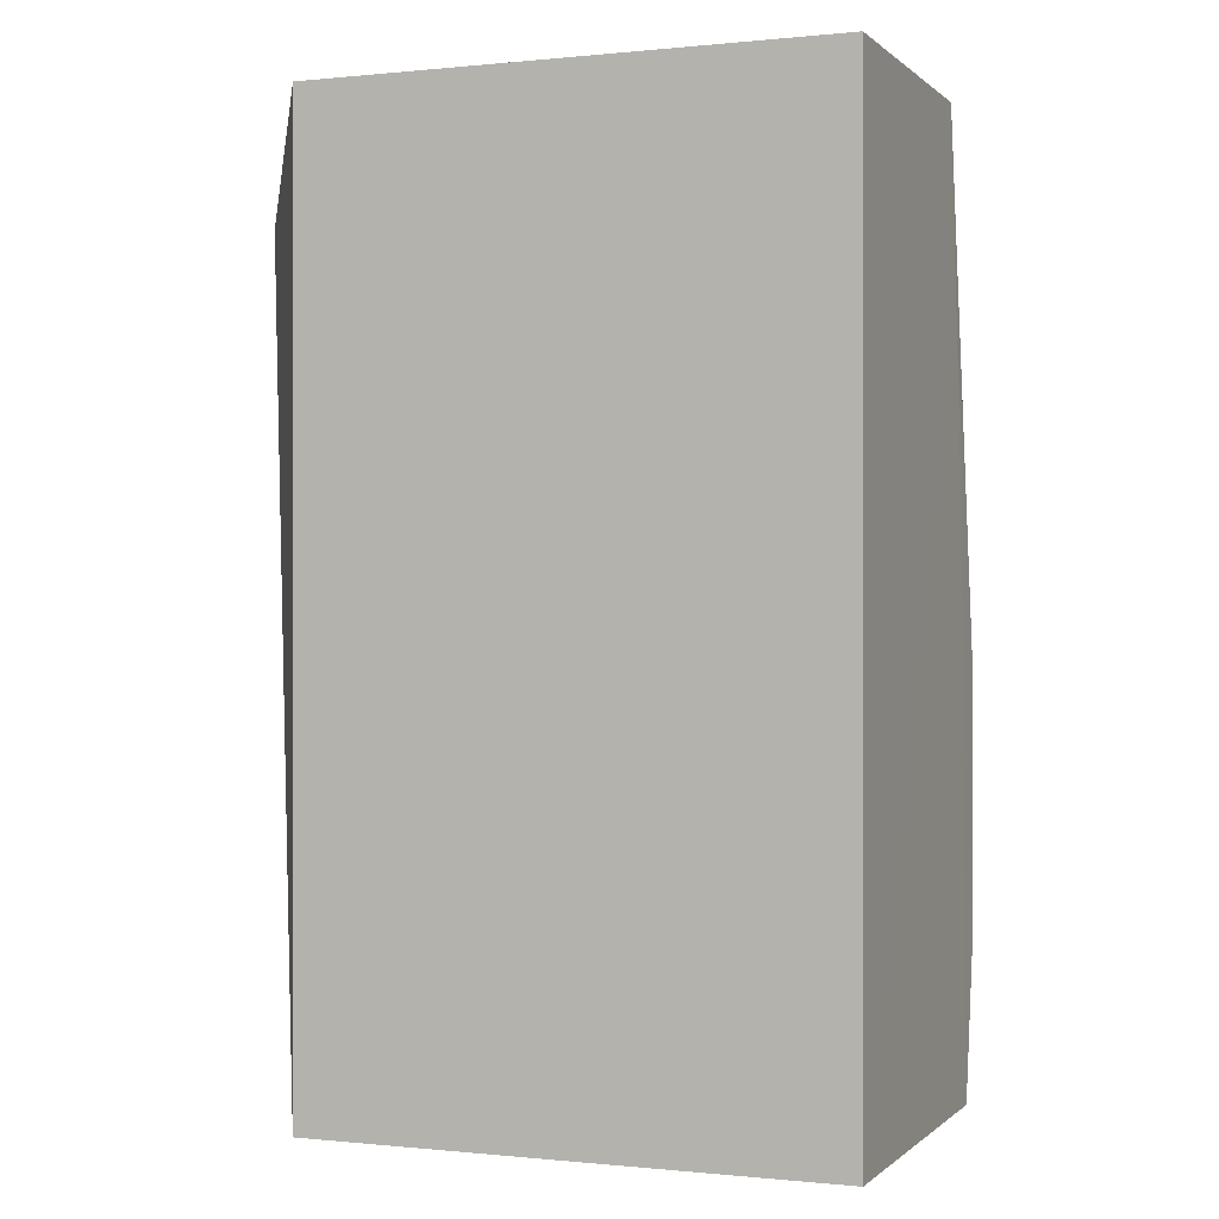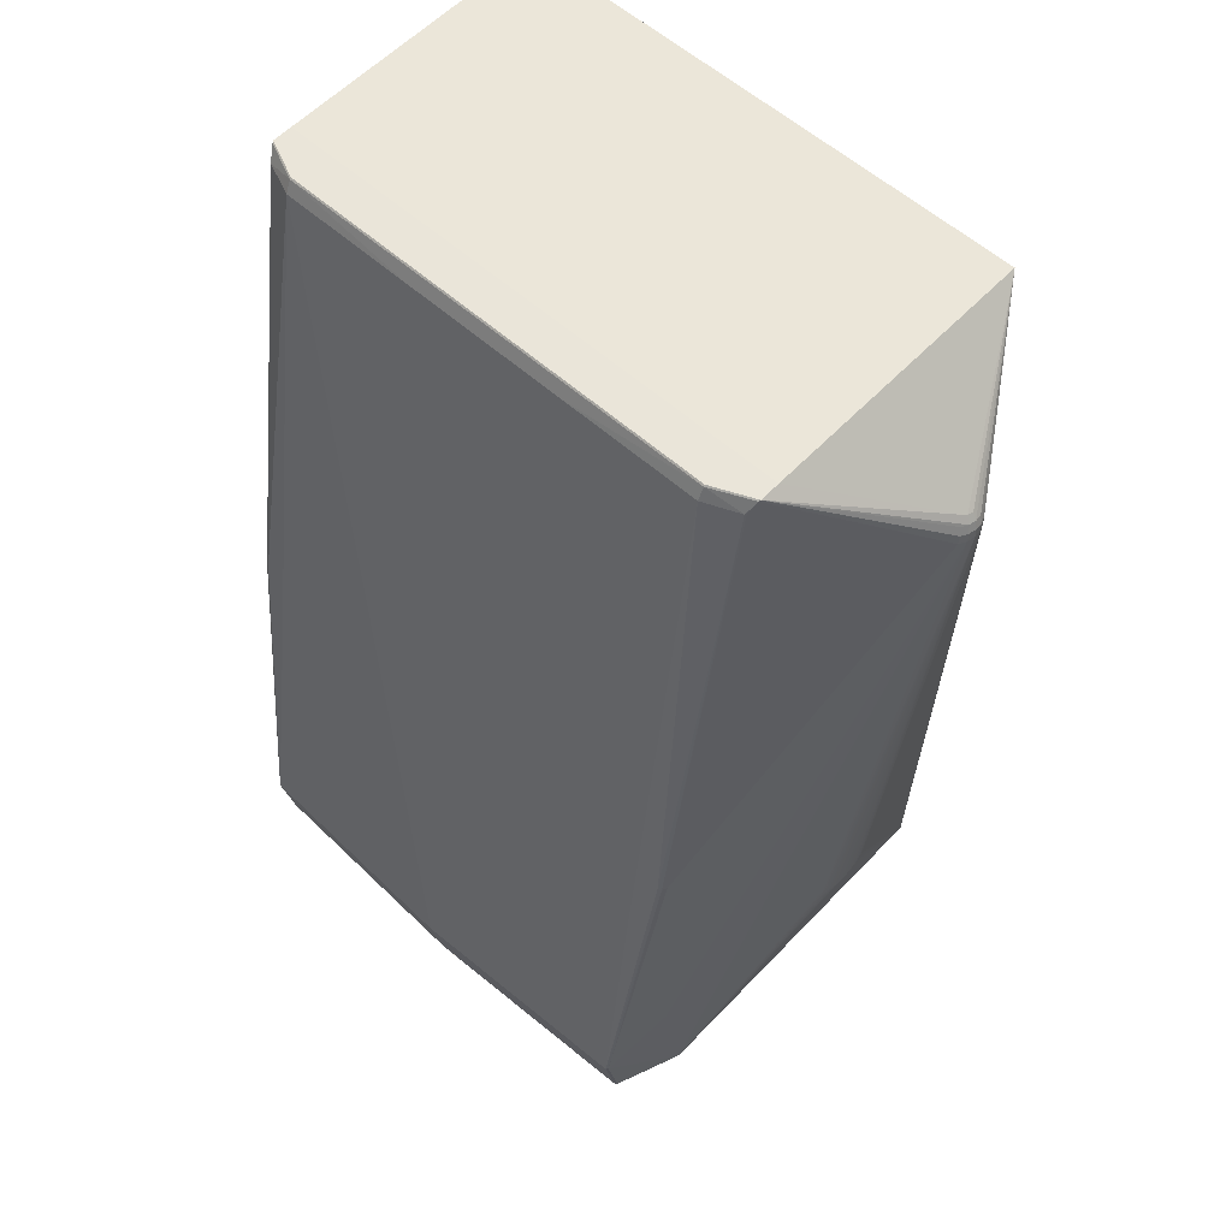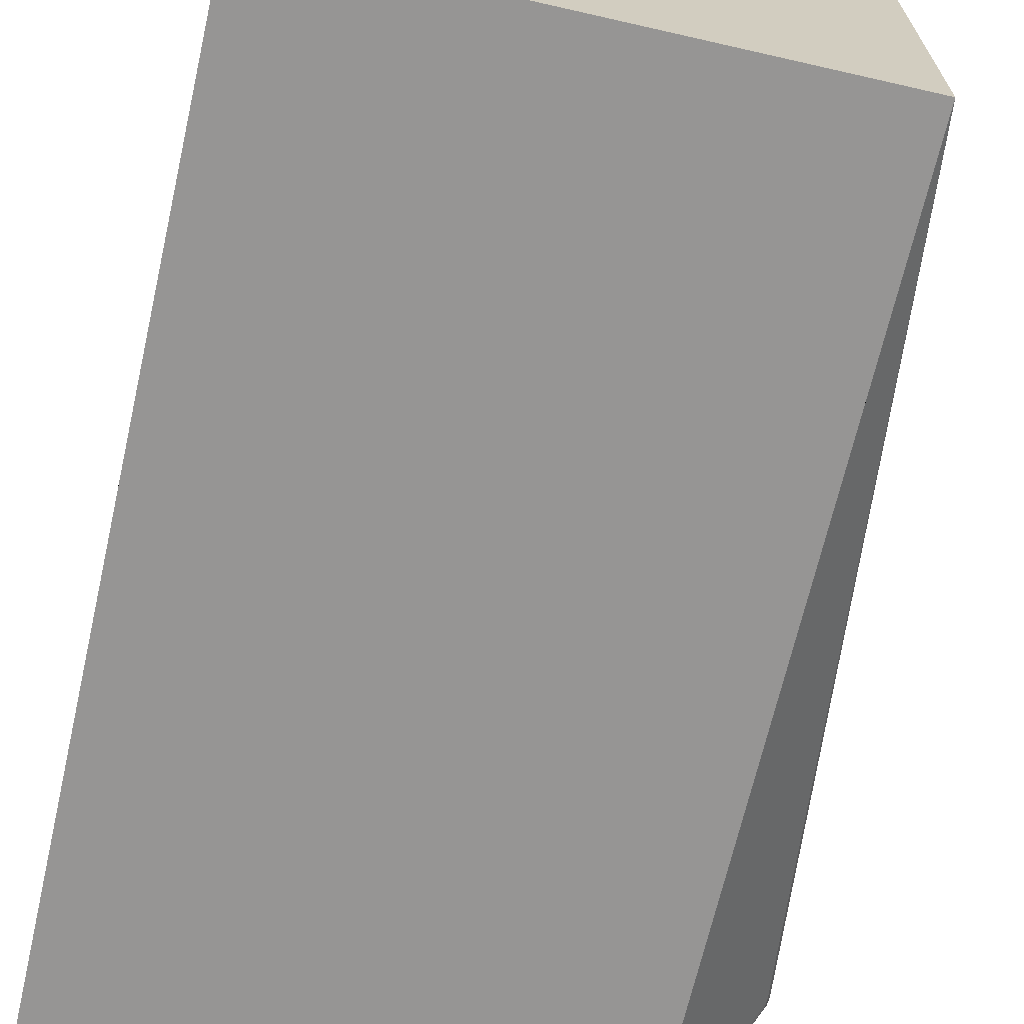
<metadata>
{"format":"obj","ext":"obj","renderer":"f3d","projection":"perspective","resolution":1024,"background":"white","views":[{"elev":-0.1,"azim":-158.6,"up":"+Y"},{"elev":57.5,"azim":42.8,"up":"+Y"},{"elev":-67.6,"azim":-12.9,"up":"+Z"}]}
</metadata>
<code>
o
v -5.905 -10 -4.09
v -5.905 9.847 -4.09
v -5.415 -10 -4.09
v -5.905 -8.666 -4.09
v -5.905 9.847 -4.09
v -5.905 -10 -4.09
v -5.905 11.17 -4.09
v -5.905 9.847 -4.09
v -5.905 -8.666 -4.09
v -5.415 -9.698 5.675
v -5.375 -9.738 5.669
v -5.375 -9.698 5.718
v -5.905 -10 -4.09
v -5.415 -10 -4.09
v -5.905 -10 4.089
v -5.415 -9.698 5.675
v -5.905 -10 4.089
v -5.375 -9.738 5.669
v 5.905 -10 -4.089
v 5.415 -10 -4.089
v -5.415 -10 -4.09
v -5.415 -9.698 5.675
v -5.415 -8.242 5.986
v -5.905 -10 4.089
v -5.415 -9.698 5.675
v -5.375 -9.698 5.718
v -5.375 -8.241 6.028
v -5.415 -9.698 5.675
v -5.375 -8.241 6.028
v -5.415 -8.242 5.986
v -5.415 -8.242 5.986
v -5.905 -6.829 4.62
v -5.905 -10 4.089
v -5.905 9.847 -4.09
v 5.905 11.17 -4.089
v -5.415 -10 -4.09
v -5.905 11.17 -4.09
v 5.905 11.17 -4.089
v -5.905 9.847 -4.09
v -5.375 -9.738 5.669
v -0.00031 -9.738 5.892
v -5.375 -9.698 5.718
v -5.375 -9.698 5.718
v -0.00031 -9.738 5.892
v -0.000312 -9.698 5.94
v -5.905 -10 4.089
v -0.00031 -9.738 5.892
v -5.375 -9.738 5.669
v 5.905 -10 -4.089
v 5.905 9.847 -4.089
v 5.905 -8.666 -4.089
v -5.905 11.17 -4.09
v -5.905 11.17 2.272
v 5.905 11.17 -4.089
v -0.00031 -9.738 5.892
v 5.375 -9.698 5.718
v -0.000312 -9.698 5.94
v -0.00031 -9.738 5.892
v 5.375 -9.738 5.67
v 5.375 -9.698 5.718
v 5.375 -9.738 5.67
v 5.415 -9.698 5.676
v 5.375 -9.698 5.718
v -5.787 10.91 2.931
v -5.763 10.87 2.968
v -5.889 11.15 2.762
v -5.415 -8.242 5.986
v -5.883 -1.579 4.702
v -5.905 -6.829 4.62
v -5.883 -1.579 4.702
v -5.905 -1.668 4.621
v -5.905 -6.829 4.62
v -5.375 -9.698 5.718
v -0.000329 -8.241 6.251
v -5.375 -8.241 6.028
v -5.375 -9.698 5.718
v -0.000312 -9.698 5.94
v -0.000329 -8.241 6.251
v -0.00031 -9.738 5.892
v 5.905 -10 4.09
v 5.375 -9.738 5.67
v 5.375 -9.738 5.67
v 5.905 -10 4.09
v 5.415 -9.698 5.676
v 5.415 -9.698 5.676
v 5.375 -8.241 6.029
v 5.375 -9.698 5.718
v 5.375 -9.698 5.718
v 5.375 -8.241 6.029
v -0.000312 -9.698 5.94
v -0.000312 -9.698 5.94
v 5.375 -8.241 6.029
v -0.000329 -8.241 6.251
v 5.905 -10 4.09
v 5.415 -8.242 5.986
v 5.415 -9.698 5.676
v 5.415 -9.698 5.676
v 5.415 -8.242 5.986
v 5.375 -8.241 6.029
v -5.905 11.17 2.725
v -5.889 11.15 2.762
v -5.011 11.17 3.12
v -5.763 10.87 2.968
v -5.018 11.14 3.15
v -5.889 11.15 2.762
v -5.889 11.15 2.762
v -5.018 11.14 3.15
v -5.011 11.17 3.12
v -5.905 11.17 2.725
v -5.88 -0.3312 4.706
v -5.889 11.15 2.762
v -5.415 -8.242 5.986
v -5.88 -0.3312 4.706
v -5.883 -1.579 4.702
v -5.787 10.91 2.931
v -5.889 11.15 2.762
v -5.813 -0.377 4.802
v -5.88 -0.3312 4.706
v -5.813 -0.377 4.802
v -5.889 11.15 2.762
v -5.375 -8.241 6.028
v -5.813 -0.377 4.802
v -5.415 -8.242 5.986
v -5.415 -8.242 5.986
v -5.813 -0.377 4.802
v -5.88 -0.3312 4.706
v -5.787 10.91 2.931
v -5.813 -0.377 4.802
v -5.763 10.87 2.968
v -5.905 11.17 2.725
v -5.905 -0.2952 4.621
v -5.88 -0.3312 4.706
v -5.883 -1.579 4.702
v -5.905 -0.2952 4.621
v -5.905 -1.668 4.621
v -5.88 -0.3312 4.706
v -5.905 -0.2952 4.621
v -5.883 -1.579 4.702
v -0.000329 -8.241 6.251
v -5.212 -1.954 5.135
v -5.375 -8.241 6.028
v 5.415 -10 -4.089
v 5.415 -10 4.09
v -5.415 -10 -4.09
v 5.905 -10 -4.089
v 5.415 -10 4.09
v 5.415 -10 -4.089
v 5.905 -10 -4.089
v 5.905 -10 4.09
v 5.415 -10 4.09
v -5.905 -10 4.089
v 5.415 -10 4.09
v -0.00031 -9.738 5.892
v -0.00031 -9.738 5.892
v 5.415 -10 4.09
v 5.905 -10 4.09
v -5.375 -8.241 6.028
v -5.734 -0.3909 4.843
v -5.813 -0.377 4.802
v -5.813 -0.377 4.802
v -5.734 -0.3909 4.843
v -5.763 10.87 2.968
v -5.212 -1.954 5.135
v -5.734 -0.3909 4.843
v -5.375 -8.241 6.028
v -0.000329 -8.241 6.251
v -5.008 10.86 3.282
v -5.212 -1.954 5.135
v -5.763 10.87 2.968
v -5.008 10.86 3.282
v -5.018 11.14 3.15
v -5.734 -0.3909 4.843
v -5.008 10.86 3.282
v -5.763 10.87 2.968
v -5.212 -1.954 5.135
v -5.008 10.86 3.282
v -5.734 -0.3909 4.843
v -5.415 -10 -4.09
v -0.000215 -10 4.09
v -5.905 -10 4.089
v 5.415 -10 4.09
v -0.000215 -10 4.09
v -5.415 -10 -4.09
v -5.905 -10 4.089
v -0.000215 -10 4.09
v 5.415 -10 4.09
v 5.905 -10 -4.089
v -5.415 -10 -4.09
v 5.905 6.079 -4.089
v 5.905 11.17 -4.089
v 5.905 6.079 -4.089
v -5.415 -10 -4.09
v 5.905 -10 -4.089
v 5.905 6.079 -4.089
v 5.905 9.847 -4.089
v 5.905 11.17 -4.089
v 5.905 9.847 -4.089
v 5.905 6.079 -4.089
v -5.905 -10 -4.09
v -5.905 -10 4.089
v -5.918 5.842 3.263
v -5.905 -6.829 4.62
v -5.918 5.842 3.263
v -5.905 -10 4.089
v -5.905 -1.668 4.621
v -5.918 5.842 3.263
v -5.905 -6.829 4.62
v -5.905 -0.2952 4.621
v -5.918 5.842 3.263
v -5.905 -1.668 4.621
v -5.905 11.17 2.725
v -5.918 5.842 3.263
v -5.905 -0.2952 4.621
v -5.905 11.17 -4.09
v -5.905 -8.666 -4.09
v -5.918 6.014 2.252
v -5.905 11.17 -4.09
v -5.918 6.014 2.252
v -5.905 11.17 2.272
v -5.905 11.17 2.725
v -5.905 11.17 2.272
v -5.918 6.014 2.252
v -5.905 11.17 2.725
v -5.918 6.014 2.252
v -5.918 5.842 3.263
v -5.905 -8.666 -4.09
v -5.905 -10 -4.09
v -5.918 6.014 2.252
v -5.905 -10 -4.09
v -5.918 5.842 3.263
v -5.918 6.014 2.252
v 5.905 -10 4.09
v 5.905 -6.829 4.621
v 5.415 -8.242 5.986
v 5.905 -10 -4.089
v 5.905 -8.666 -4.089
v 8.037 8.631 -0.9935
v 5.905 9.847 -4.089
v 8.037 8.631 -0.9935
v 5.905 -8.666 -4.089
v 5.905 11.17 -4.089
v 8.037 8.631 -0.9935
v 5.905 9.847 -4.089
v 5.905 11.17 -4.089
v 8.018 8.81 -1.018
v 8.037 8.631 -0.9935
v 5.905 11.17 -4.089
v 8.029 9.013 -0.8616
v 8.091 8.844 -0.8451
v 5.905 11.17 -4.089
v 8.091 8.844 -0.8451
v 8.018 8.81 -1.018
v 8.018 8.81 -1.018
v 8.091 8.844 -0.8451
v 8.037 8.631 -0.9935
v 5.905 -10 -4.089
v 6.992 -4.972 -0.6288
v 6.992 -5.076 -0.5561
v 5.905 -10 -4.089
v 6.992 -4.858 -0.6823
v 6.992 -4.972 -0.6288
v 5.905 -10 -4.089
v 6.992 -5.076 -0.5561
v 6.992 -5.166 -0.4666
v 5.905 -10 -4.089
v 8.037 8.631 -0.9935
v 8.112 8.666 -0.8158
v 8.091 8.844 -0.8451
v 8.112 8.666 -0.8158
v 8.037 8.631 -0.9935
v 6.992 -4.972 -0.6288
v 8.112 8.666 -0.8158
v 6.992 -5.076 -0.5561
v 5.905 -10 -4.089
v 8.112 8.666 -0.8158
v 6.992 -4.858 -0.6823
v 6.992 -4.858 -0.6823
v 8.112 8.666 -0.8158
v 6.992 -4.972 -0.6288
v 5.905 11.17 -4.089
v 8.052 9.047 -0.6927
v 8.029 9.013 -0.8616
v 5.905 11.17 -4.089
v 7.949 9.193 -0.7216
v 8.052 9.047 -0.6927
v 5.905 -10 -4.089
v 6.992 -5.166 -0.4666
v 6.992 -5.238 -0.3628
v 8.029 9.013 -0.8616
v 8.116 8.88 -0.6599
v 8.091 8.844 -0.8451
v 8.052 9.047 -0.6927
v 8.116 8.88 -0.6599
v 8.029 9.013 -0.8616
v 8.091 8.844 -0.8451
v 8.116 8.88 -0.6599
v 8.112 8.666 -0.8158
v 5.905 -10 -4.089
v 6.992 -5.238 -0.3628
v 6.992 -5.292 -0.2481
v 5.905 11.17 -4.089
v 7.93 9.221 -0.5789
v 7.949 9.193 -0.7216
v 6.992 -5.076 -0.5561
v 8.138 8.704 -0.6251
v 6.992 -5.166 -0.4666
v 8.112 8.666 -0.8158
v 8.138 8.704 -0.6251
v 6.992 -5.076 -0.5561
v 6.992 -5.166 -0.4666
v 8.138 8.704 -0.6251
v 6.992 -5.238 -0.3628
v 6.992 -5.238 -0.3628
v 8.138 8.704 -0.6251
v 6.992 -5.292 -0.2481
v 8.116 8.88 -0.6599
v 8.138 8.704 -0.6251
v 8.112 8.666 -0.8158
v 5.905 -10 -4.089
v 6.992 -5.292 -0.2481
v 6.992 -5.325 -0.1257
v 8.138 8.704 -0.6251
v 6.992 -5.325 -0.1257
v 6.992 -5.292 -0.2481
v 7.949 9.193 -0.7216
v 8.029 9.08 -0.5239
v 8.052 9.047 -0.6927
v 7.93 9.221 -0.5789
v 8.029 9.08 -0.5239
v 7.949 9.193 -0.7216
v 8.052 9.047 -0.6927
v 8.029 9.08 -0.5239
v 8.116 8.88 -0.6599
v 8.029 9.08 -0.5239
v 8.091 8.917 -0.4748
v 8.116 8.88 -0.6599
v 5.905 -10 -4.089
v 6.992 -5.336 0.00042
v 5.905 -10 4.09
v 5.905 -10 -4.089
v 6.992 -5.325 -0.1257
v 6.992 -5.336 0.00042
v 8.138 8.704 -0.6251
v 6.992 -5.336 0.00042
v 6.992 -5.325 -0.1257
v 5.905 -10 4.09
v 8.112 8.742 -0.4344
v 5.905 -6.829 4.621
v 5.905 -6.829 4.621
v 8.112 8.742 -0.4344
v 5.415 -8.242 5.986
v 8.116 8.88 -0.6599
v 8.112 8.742 -0.4344
v 8.138 8.704 -0.6251
v 8.091 8.917 -0.4748
v 8.112 8.742 -0.4344
v 8.116 8.88 -0.6599
v 6.992 -5.336 0.00042
v 6.992 -5.325 0.1266
v 5.905 -10 4.09
v 8.138 8.704 -0.6251
v 6.992 -5.325 0.1266
v 6.992 -5.336 0.00042
v 8.029 9.08 -0.5239
v 7.963 9.111 -0.3665
v 8.091 8.917 -0.4748
v 8.091 8.917 -0.4748
v 8.018 8.951 -0.3022
v 8.112 8.742 -0.4344
v 7.963 9.111 -0.3665
v 8.018 8.951 -0.3022
v 8.091 8.917 -0.4748
v 6.992 -5.325 0.1266
v 6.992 -5.292 0.2489
v 5.905 -10 4.09
v 8.138 8.704 -0.6251
v 6.992 -5.292 0.2489
v 6.992 -5.325 0.1266
v 8.112 8.742 -0.4344
v 8.037 8.777 -0.2567
v 5.415 -8.242 5.986
v 8.018 8.951 -0.3022
v 8.037 8.777 -0.2567
v 8.112 8.742 -0.4344
v 6.992 -5.292 0.2489
v 6.992 -5.238 0.3637
v 5.905 -10 4.09
v 8.138 8.704 -0.6251
v 6.992 -5.238 0.3637
v 6.992 -5.292 0.2489
v 6.992 -5.238 0.3637
v 6.992 -5.166 0.4674
v 5.905 -10 4.09
v 8.138 8.704 -0.6251
v 6.992 -5.166 0.4674
v 6.992 -5.238 0.3637
v 6.992 -5.166 0.4674
v 6.992 -5.076 0.557
v 5.905 -10 4.09
v 8.138 8.704 -0.6251
v 6.992 -5.076 0.557
v 6.992 -5.166 0.4674
v 6.992 -5.076 0.557
v 6.992 -4.972 0.6296
v 5.905 -10 4.09
v 8.112 8.742 -0.4344
v 6.992 -4.972 0.6296
v 8.138 8.704 -0.6251
v 8.138 8.704 -0.6251
v 6.992 -4.972 0.6296
v 6.992 -5.076 0.557
v -0.000329 -8.241 6.251
v -1.885 10.87 3.287
v -5.008 10.86 3.282
v -5.008 10.86 3.282
v -1.885 10.87 3.287
v -5.018 11.14 3.15
v -5.905 11.17 2.725
v -5.011 11.17 3.12
v -1.672 11.17 3.12
v -5.018 11.14 3.15
v -1.672 11.17 3.12
v -5.011 11.17 3.12
v 5.905 -10 4.09
v 6.992 -4.858 0.6831
v 8.112 8.742 -0.4344
v 6.992 -4.972 0.6296
v 6.992 -4.858 0.6831
v 5.905 -10 4.09
v 8.112 8.742 -0.4344
v 6.992 -4.858 0.6831
v 6.992 -4.972 0.6296
v 7.93 9.221 -0.5789
v 5.905 11.17 2.726
v 8.029 9.08 -0.5239
v 8.029 9.08 -0.5239
v 5.905 11.17 2.726
v 7.963 9.111 -0.3665
v 7.963 9.111 -0.3665
v 5.905 11.17 2.726
v 8.018 8.951 -0.3022
v 8.018 8.951 -0.3022
v 5.905 11.17 2.726
v 8.037 8.777 -0.2567
v -5.905 11.17 2.725
v -1.672 11.17 3.12
v 5.905 11.17 2.726
v -5.905 11.17 2.725
v 5.905 11.17 2.726
v -5.905 11.17 2.272
v 5.905 11.17 2.726
v 5.889 11.14 2.762
v 8.037 8.777 -0.2567
v 5.905 11.17 -4.089
v 5.905 11.17 2.272
v 7.93 9.221 -0.5789
v 7.93 9.221 -0.5789
v 5.905 11.17 2.272
v 5.905 11.17 2.726
v 5.889 11.14 2.762
v 5.771 10.87 2.964
v 5.796 10.91 2.926
v -5.018 11.14 3.15
v 5.011 11.17 3.121
v -1.672 11.17 3.12
v -1.672 11.17 3.12
v 5.011 11.17 3.121
v 5.905 11.17 2.726
v 5.905 11.17 2.726
v 5.011 11.17 3.121
v 5.889 11.14 2.762
v -5.018 11.14 3.15
v 5.017 11.14 3.15
v 5.011 11.17 3.121
v 5.889 11.14 2.762
v 5.017 11.14 3.15
v 5.771 10.87 2.964
v 5.011 11.17 3.121
v 5.017 11.14 3.15
v 5.889 11.14 2.762
v 5.017 11.14 3.15
v 5.011 10.86 3.282
v 5.771 10.87 2.964
v 5.375 -8.241 6.029
v 5.23 -1.945 5.136
v -0.000329 -8.241 6.251
v -0.000329 -8.241 6.251
v 5.23 -1.945 5.136
v 5.011 10.86 3.282
v -5.905 11.17 2.272
v 1.667 11.17 2.272
v 5.905 11.17 -4.089
v 5.905 11.17 -4.089
v 1.667 11.17 2.272
v 5.905 11.17 2.272
v 5.905 11.17 2.726
v 1.667 11.17 2.272
v -5.905 11.17 2.272
v 5.905 11.17 2.272
v 1.667 11.17 2.272
v 5.905 11.17 2.726
v -1.885 10.87 3.287
v 1.884 10.87 3.287
v -5.018 11.14 3.15
v -5.018 11.14 3.15
v 1.884 10.87 3.287
v 5.017 11.14 3.15
v -0.000329 -8.241 6.251
v 1.884 10.87 3.287
v -1.885 10.87 3.287
v -0.000329 -8.241 6.251
v 5.011 10.86 3.282
v 1.884 10.87 3.287
v 5.017 11.14 3.15
v 1.884 10.87 3.287
v 5.011 10.86 3.282
v 5.415 -8.242 5.986
v 5.812 -0.377 4.802
v 5.375 -8.241 6.029
v 5.771 10.87 2.964
v 5.812 -0.377 4.802
v 5.796 10.91 2.926
v 5.375 -8.241 6.029
v 5.733 -0.3909 4.843
v 5.23 -1.945 5.136
v 5.23 -1.945 5.136
v 5.733 -0.3909 4.843
v 5.011 10.86 3.282
v 5.011 10.86 3.282
v 5.733 -0.3909 4.843
v 5.771 10.87 2.964
v 5.771 10.87 2.964
v 5.733 -0.3909 4.843
v 5.812 -0.377 4.802
v 5.812 -0.377 4.802
v 5.733 -0.3909 4.843
v 5.375 -8.241 6.029
v 5.889 11.14 2.762
v 5.88 -0.3312 4.707
v 8.037 8.777 -0.2567
v 5.889 11.14 2.762
v 5.796 10.91 2.926
v 5.88 -0.3312 4.707
v 5.812 -0.377 4.802
v 5.88 -0.3312 4.707
v 5.796 10.91 2.926
v 8.037 8.777 -0.2567
v 5.88 -0.3312 4.707
v 5.415 -8.242 5.986
v 5.415 -8.242 5.986
v 5.88 -0.3312 4.707
v 5.812 -0.377 4.802
f 1 2 3
f 4 5 6
f 7 8 9
f 10 11 12
f 13 14 15
f 16 17 18
f 19 20 21
f 22 23 24
f 25 26 27
f 28 29 30
f 31 32 33
f 34 35 36
f 37 38 39
f 40 41 42
f 43 44 45
f 46 47 48
f 49 50 51
f 52 53 54
f 55 56 57
f 58 59 60
f 61 62 63
f 64 65 66
f 67 68 69
f 70 71 72
f 73 74 75
f 76 77 78
f 79 80 81
f 82 83 84
f 85 86 87
f 88 89 90
f 91 92 93
f 94 95 96
f 97 98 99
f 100 101 102
f 103 104 105
f 106 107 108
f 109 110 111
f 112 113 114
f 115 116 117
f 118 119 120
f 121 122 123
f 124 125 126
f 127 128 129
f 130 131 132
f 133 134 135
f 136 137 138
f 139 140 141
f 142 143 144
f 145 146 147
f 148 149 150
f 151 152 153
f 154 155 156
f 157 158 159
f 160 161 162
f 163 164 165
f 166 167 168
f 169 170 171
f 172 173 174
f 175 176 177
f 178 179 180
f 181 182 183
f 184 185 186
f 187 188 189
f 190 191 192
f 193 194 195
f 196 197 198
f 199 200 201
f 202 203 204
f 205 206 207
f 208 209 210
f 211 212 213
f 214 215 216
f 217 218 219
f 220 221 222
f 223 224 225
f 226 227 228
f 229 230 231
f 232 233 234
f 235 236 237
f 238 239 240
f 241 242 243
f 244 245 246
f 247 248 249
f 250 251 252
f 253 254 255
f 256 257 258
f 259 260 261
f 262 263 264
f 265 266 267
f 268 269 270
f 271 272 273
f 274 275 276
f 277 278 279
f 280 281 282
f 283 284 285
f 286 287 288
f 289 290 291
f 292 293 294
f 295 296 297
f 298 299 300
f 301 302 303
f 304 305 306
f 307 308 309
f 310 311 312
f 313 314 315
f 316 317 318
f 319 320 321
f 322 323 324
f 325 326 327
f 328 329 330
f 331 332 333
f 334 335 336
f 337 338 339
f 340 341 342
f 343 344 345
f 346 347 348
f 349 350 351
f 352 353 354
f 355 356 357
f 358 359 360
f 361 362 363
f 364 365 366
f 367 368 369
f 370 371 372
f 373 374 375
f 376 377 378
f 379 380 381
f 382 383 384
f 385 386 387
f 388 389 390
f 391 392 393
f 394 395 396
f 397 398 399
f 400 401 402
f 403 404 405
f 406 407 408
f 409 410 411
f 412 413 414
f 415 416 417
f 418 419 420
f 421 422 423
f 424 425 426
f 427 428 429
f 430 431 432
f 433 434 435
f 436 437 438
f 439 440 441
f 442 443 444
f 445 446 447
f 448 449 450
f 451 452 453
f 454 455 456
f 457 458 459
f 460 461 462
f 463 464 465
f 466 467 468
f 469 470 471
f 472 473 474
f 475 476 477
f 478 479 480
f 481 482 483
f 484 485 486
f 487 488 489
f 490 491 492
f 493 494 495
f 496 497 498
f 499 500 501
f 502 503 504
f 505 506 507
f 508 509 510
f 511 512 513
f 514 515 516
f 517 518 519
f 520 521 522
f 523 524 525
f 526 527 528
f 529 530 531
f 532 533 534
f 535 536 537
f 538 539 540
f 541 542 543
f 544 545 546
f 547 548 549
f 550 551 552

</code>
